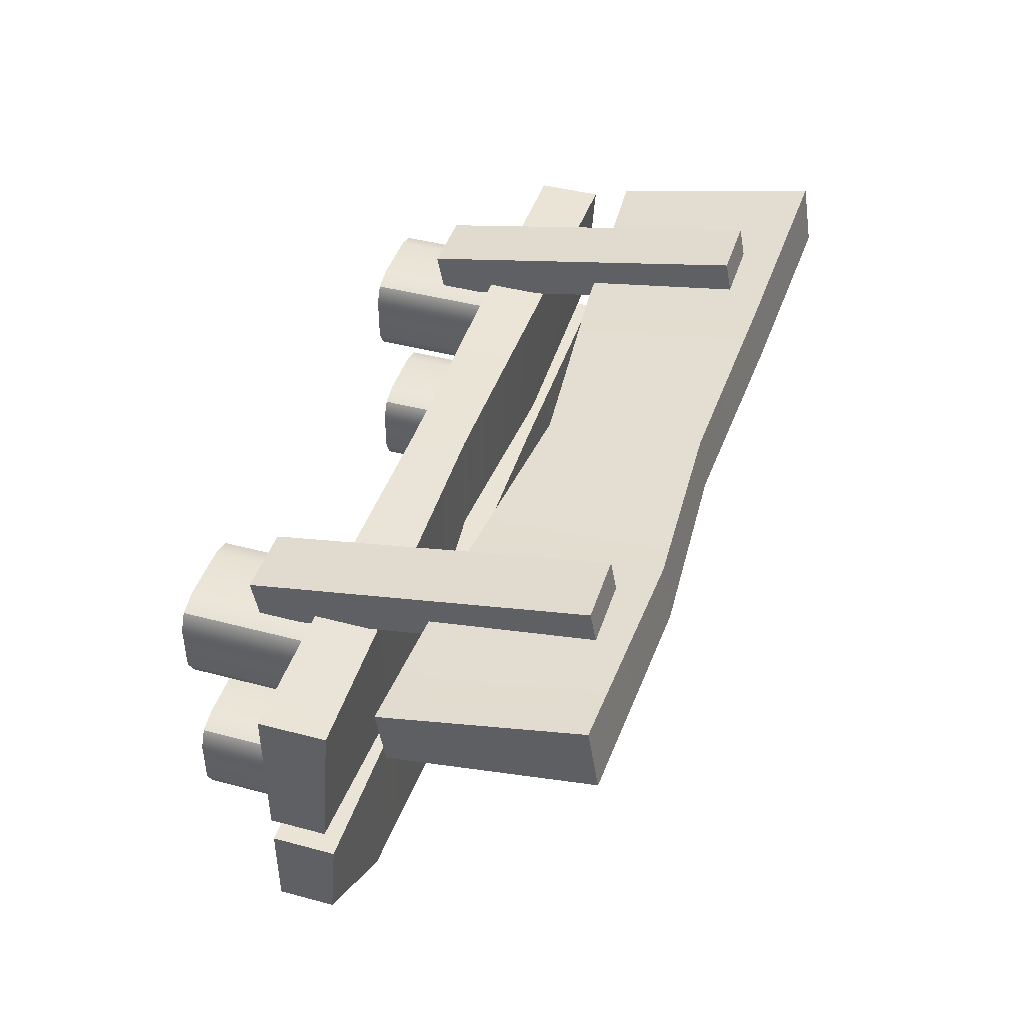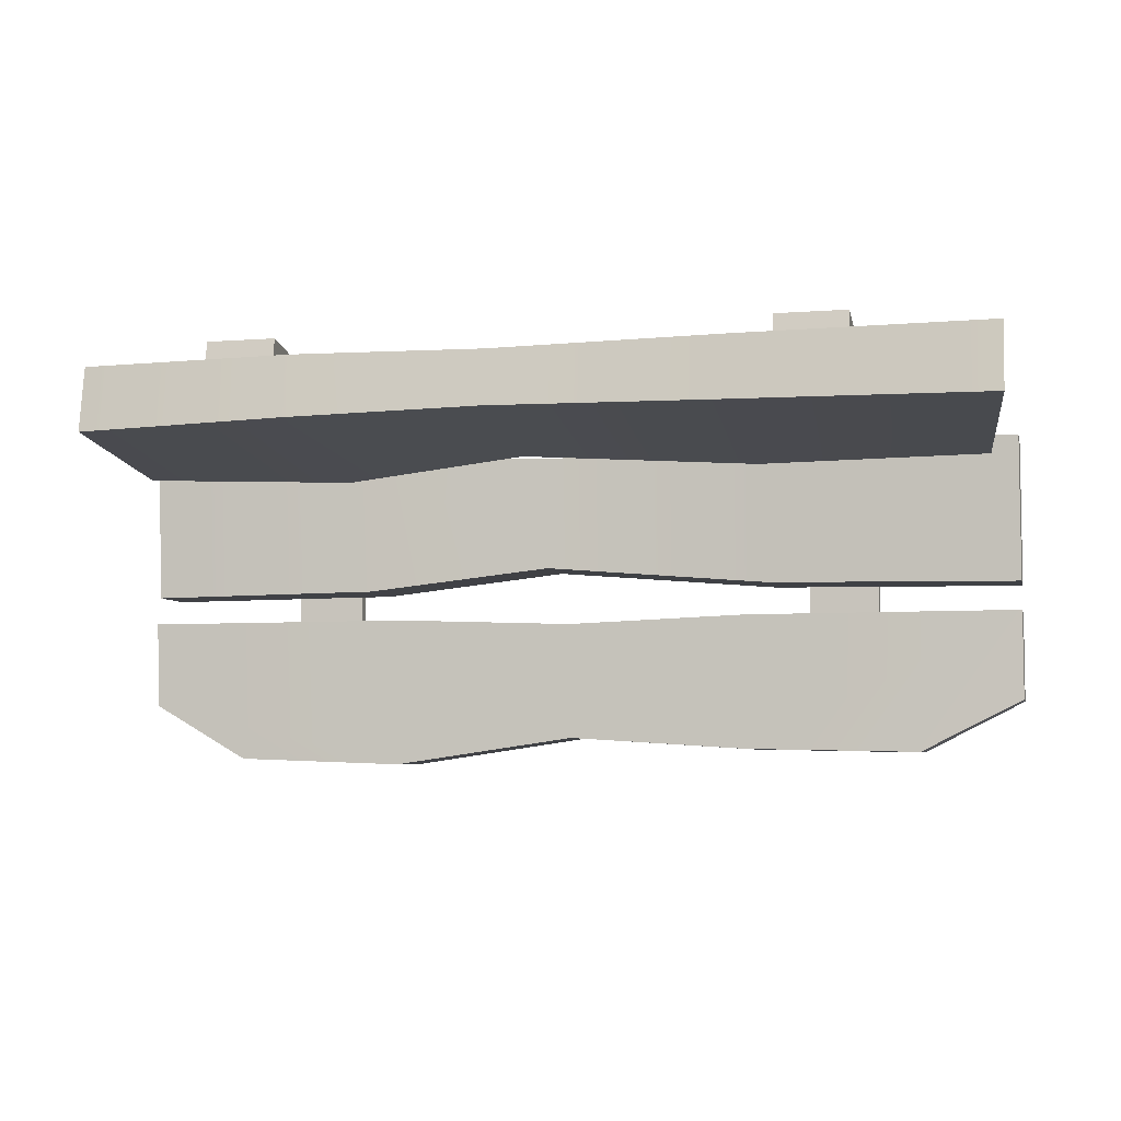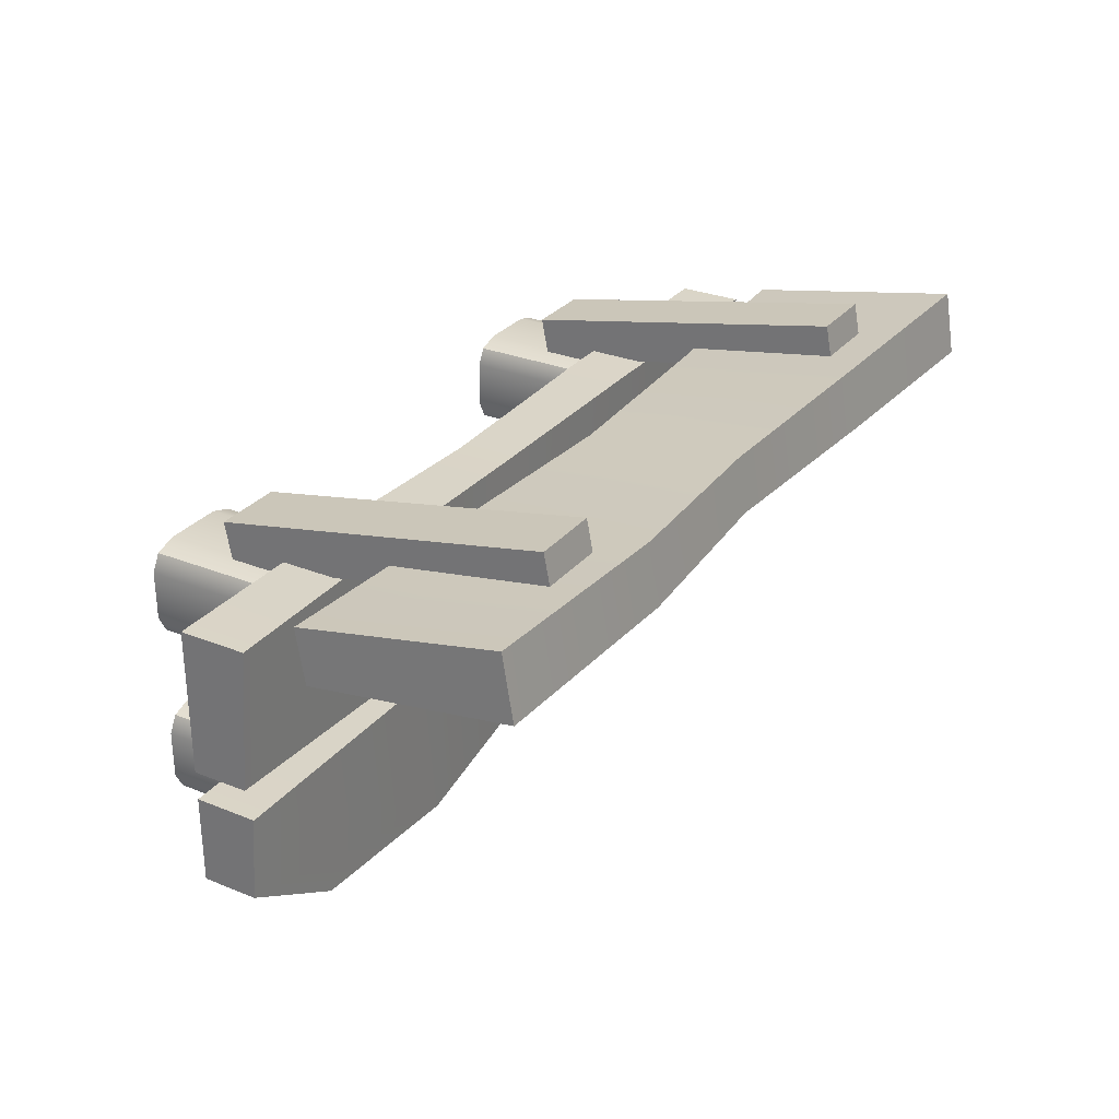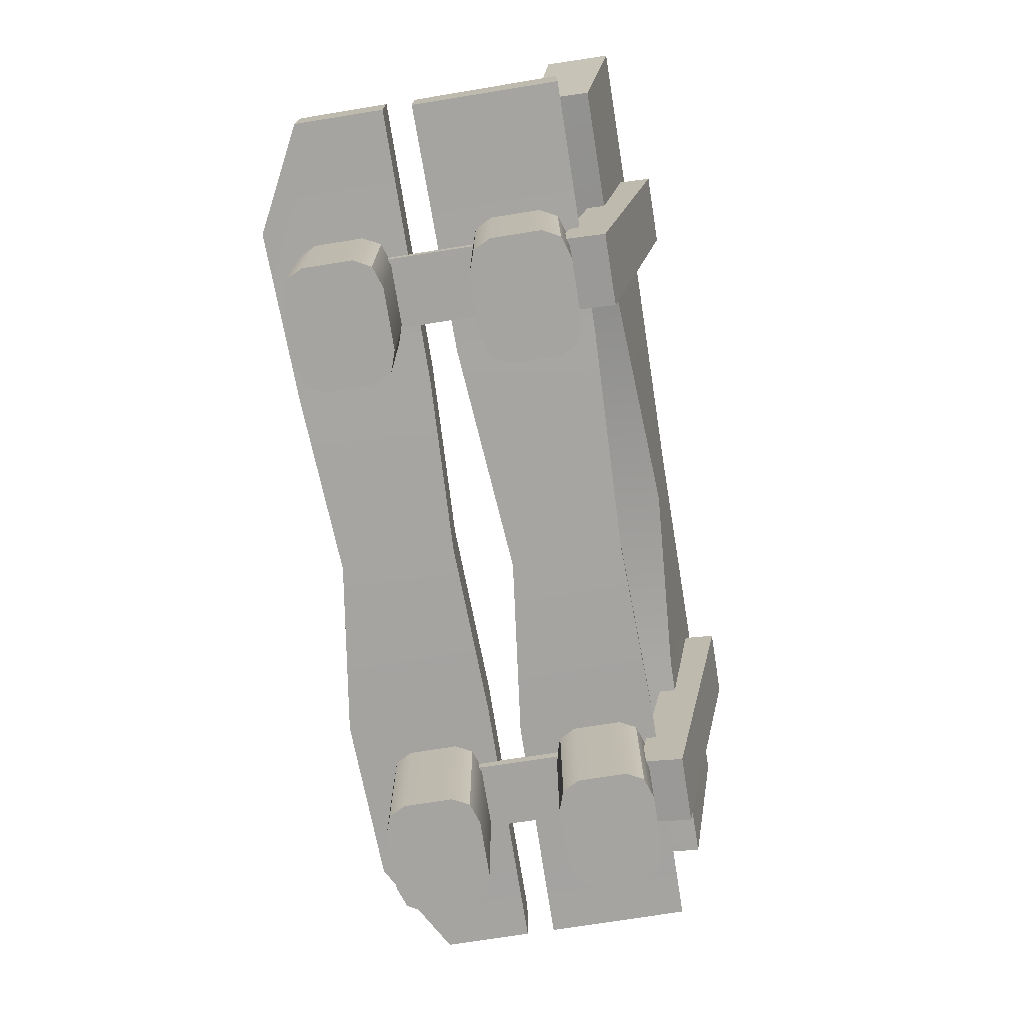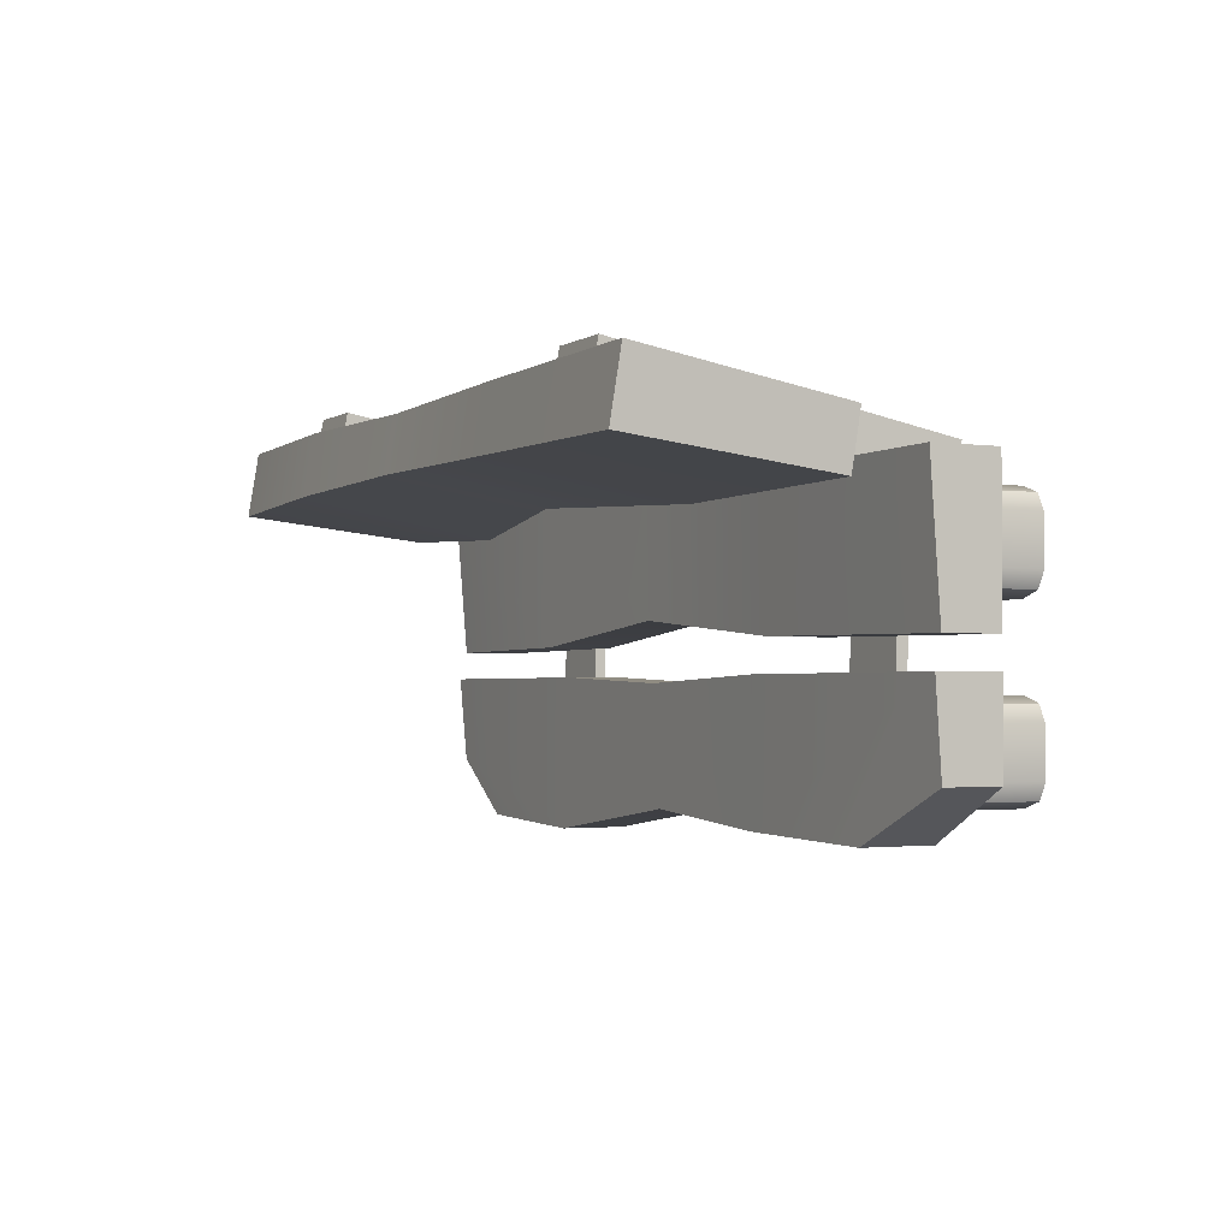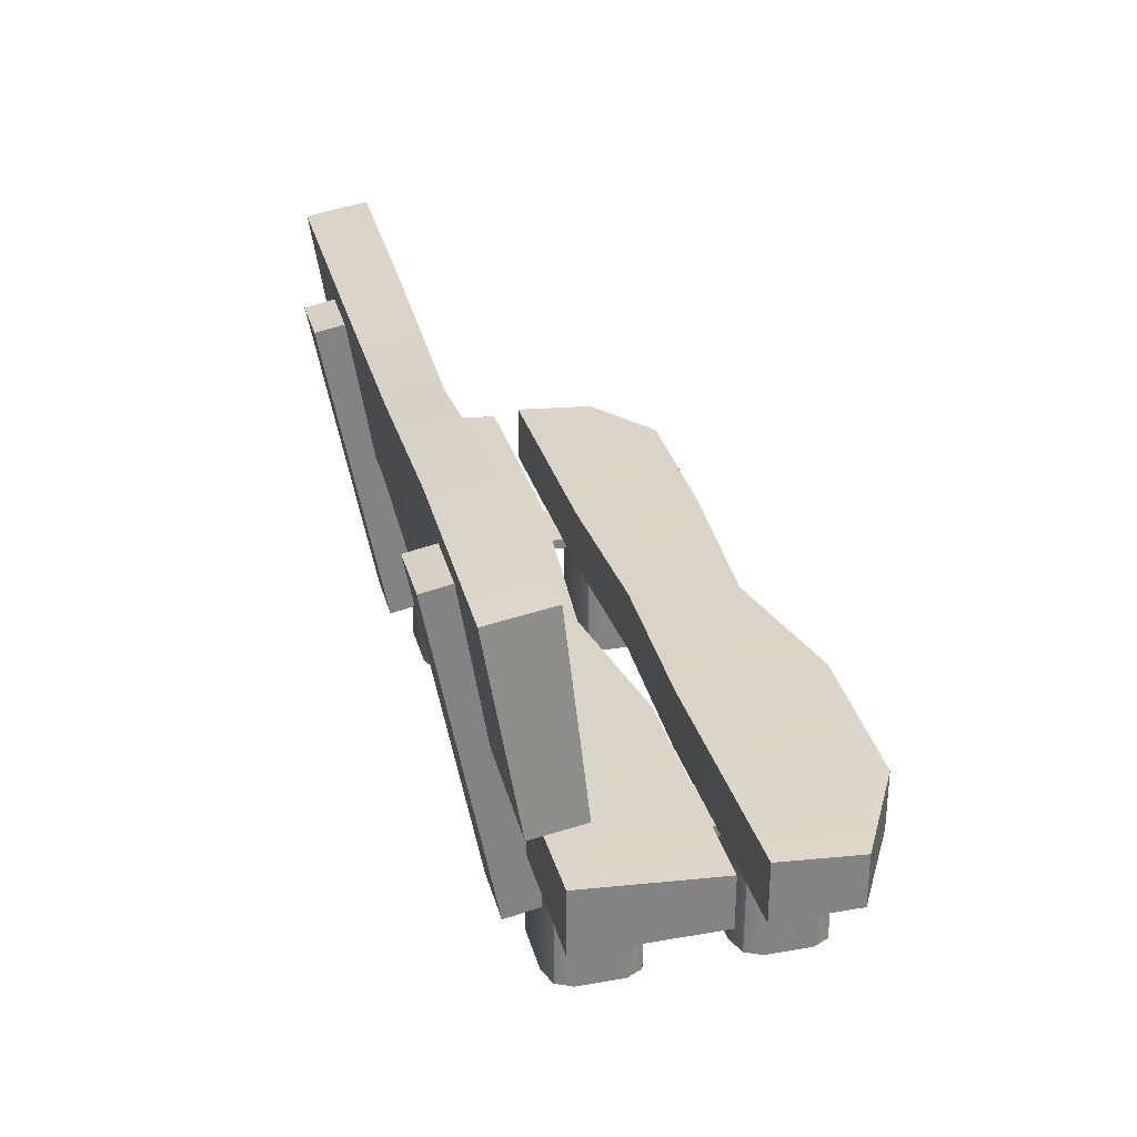
<metadata>
{"format":"obj","ext":"obj","renderer":"f3d","projection":"perspective","resolution":1024,"background":"white","views":[{"elev":43.6,"azim":107.4,"up":"+Z"},{"elev":-5.7,"azim":-166.6,"up":"+Z"},{"elev":29.0,"azim":120.9,"up":"+Z"},{"elev":-73.2,"azim":-80.9,"up":"+Y"},{"elev":-2.0,"azim":-116.9,"up":"+Z"},{"elev":29.0,"azim":75.7,"up":"+Y"}]}
</metadata>
<code>
g default
v -2.382 2.367 0.9995
v 2.27 2.265 0.9995
v -2.382 2.424 0.6508
v 2.27 2.322 0.6511
v -1.099 1.371 0.5062
v 1.127 1.364 0.4798
v -1.099 2.386 0.6728
v 1.127 2.386 0.6728
v 0.1303 1.5 0.5699
v 0.1303 2.334 0.6998
v 0.1303 1.445 0.9052
v 0.1303 2.287 0.9919
v 1.127 1.307 0.8312
v 1.127 2.333 0.9995
v -1.099 1.317 0.8329
v -1.099 2.333 0.9995
v 2.329 1.276 0.5415
v 2.329 1.229 0.8295
v -2.282 1.288 0.533
v -2.282 1.239 0.8295
v 1.298 0.5985 -0.4252
v 1.67 0.5985 -0.4252
v 1.298 0.5898 0.1622
v 1.67 0.5898 0.1622
v 1.298 0.6493 0.1631
v 1.67 0.6493 0.1631
v 1.298 0.658 -0.4243
v 1.67 0.658 -0.4243
v -1.651 0.5985 -0.4252
v -1.279 0.5985 -0.4252
v -1.651 0.5898 0.1622
v -1.279 0.5898 0.1622
v -1.651 0.6493 0.1631
v -1.279 0.6493 0.1631
v -1.651 0.658 -0.4243
v -1.279 0.658 -0.4243
v -1.775 -0.0529 -0.4679
v -1.615 -0.0529 -0.3399
v -1.728 -0.0529 -0.3774
v -1.775 0.6896 -0.4679
v -1.728 0.6896 -0.3774
v -1.615 0.6896 -0.3399
v -1.138 -0.0529 -0.4679
v -1.185 -0.0529 -0.3774
v -1.297 -0.0529 -0.3399
v -1.138 0.6896 -0.4679
v -1.297 0.6896 -0.3399
v -1.185 0.6896 -0.3774
v -1.728 0.6896 -0.8144
v -1.775 0.6896 -0.7239
v -1.615 0.6896 -0.8519
v -1.775 -0.0529 -0.7239
v -1.728 -0.0529 -0.8144
v -1.615 -0.0529 -0.8519
v -1.185 0.6896 -0.8144
v -1.297 0.6896 -0.8519
v -1.138 0.6896 -0.7239
v -1.138 -0.0529 -0.7239
v -1.297 -0.0529 -0.8519
v -1.185 -0.0529 -0.8144
v -2.415 0.6502 -0.2458
v 2.415 0.6502 -0.2458
v -2.415 0.9813 -0.2458
v 2.415 0.9813 -0.2458
v -0.966 0.9813 -0.9616
v 0.966 1.006 -1.043
v -0.966 0.9813 -0.2458
v 0.966 0.9813 -0.2458
v 0 0.9434 -0.8996
v 0 0.9813 -0.2819
v 0 0.5996 -0.8996
v 0 0.6502 -0.2819
v 0.966 0.6502 -1.043
v 0.966 0.6502 -0.2458
v -0.966 0.6502 -0.9616
v -0.966 0.6502 -0.2458
v 1.882 0.9813 -1.01
v 2.415 0.9421 -0.711
v 1.882 0.6502 -1.01
v 2.415 0.6502 -0.711
v -1.882 0.9994 -0.9803
v -2.415 0.9507 -0.711
v -2.415 0.6502 -0.711
v -1.882 0.6143 -0.9803
v 1.169 -0.0529 -0.4679
v 1.328 -0.0529 -0.3399
v 1.216 -0.0529 -0.3774
v 1.169 0.6896 -0.4679
v 1.216 0.6896 -0.3774
v 1.328 0.6896 -0.3399
v 1.806 -0.0529 -0.4679
v 1.759 -0.0529 -0.3774
v 1.647 -0.0529 -0.3399
v 1.806 0.6896 -0.4679
v 1.647 0.6896 -0.3399
v 1.759 0.6896 -0.3774
v 1.216 0.6896 -0.8144
v 1.169 0.6896 -0.7239
v 1.328 0.6896 -0.8519
v 1.169 -0.0529 -0.7239
v 1.216 -0.0529 -0.8144
v 1.328 -0.0529 -0.8519
v 1.759 0.6896 -0.8144
v 1.647 0.6896 -0.8519
v 1.806 0.6896 -0.7239
v 1.806 -0.0529 -0.7239
v 1.647 -0.0529 -0.8519
v 1.759 -0.0529 -0.8144
v -2.415 0.6502 0.6715
v 2.415 0.6502 0.6715
v -2.415 1.004 0.6715
v 2.415 1.003 0.6715
v -1.099 0.9813 -0.07632
v 1.127 1.006 -0.08453
v -1.099 0.9813 0.6715
v 1.127 0.9813 0.6715
v 0.1303 0.9393 0.03066
v 0.1303 0.9463 0.6353
v 0.1303 0.5996 0.03066
v 0.1303 0.6502 0.6353
v 1.127 0.6502 -0.08453
v 1.127 0.6502 0.6715
v -1.099 0.6502 -0.07632
v -1.099 0.6502 0.6715
v 2.415 0.9421 -0.09245
v 2.415 0.6502 -0.09245
v -2.415 0.9507 -0.09245
v -2.415 0.6502 -0.09245
v -1.775 -0.0529 0.4767
v -1.615 -0.0529 0.6046
v -1.728 -0.0529 0.5672
v -1.775 0.6896 0.4767
v -1.728 0.6896 0.5672
v -1.615 0.6896 0.6046
v -1.138 -0.0529 0.4767
v -1.185 -0.0529 0.5672
v -1.297 -0.0529 0.6046
v -1.138 0.6896 0.4767
v -1.297 0.6896 0.6046
v -1.185 0.6896 0.5672
v -1.728 0.6896 0.1301
v -1.775 0.6896 0.2206
v -1.615 0.6896 0.09265
v -1.775 -0.0529 0.2206
v -1.728 -0.0529 0.1301
v -1.615 -0.0529 0.09265
v -1.185 0.6896 0.1301
v -1.297 0.6896 0.09265
v -1.138 0.6896 0.2206
v -1.138 -0.0529 0.2206
v -1.297 -0.0529 0.09265
v -1.185 -0.0529 0.1301
v -1.651 0.3012 0.7925
v -1.279 0.3012 0.7925
v -1.651 2.102 1.136
v -1.279 2.102 1.136
v -1.651 2.147 0.9003
v -1.279 2.147 0.9003
v -1.651 0.3461 0.557
v -1.279 0.3461 0.557
v 1.169 -0.0529 0.4767
v 1.328 -0.0529 0.6046
v 1.216 -0.0529 0.5672
v 1.169 0.6896 0.4767
v 1.216 0.6896 0.5672
v 1.328 0.6896 0.6046
v 1.806 -0.0529 0.4767
v 1.759 -0.0529 0.5672
v 1.647 -0.0529 0.6046
v 1.806 0.6896 0.4767
v 1.647 0.6896 0.6046
v 1.759 0.6896 0.5672
v 1.216 0.6896 0.1301
v 1.169 0.6896 0.2206
v 1.328 0.6896 0.09265
v 1.169 -0.0529 0.2206
v 1.216 -0.0529 0.1301
v 1.328 -0.0529 0.09265
v 1.759 0.6896 0.1301
v 1.647 0.6896 0.09265
v 1.806 0.6896 0.2206
v 1.806 -0.0529 0.2206
v 1.647 -0.0529 0.09265
v 1.759 -0.0529 0.1301
v 1.293 0.3012 0.7925
v 1.665 0.3012 0.7925
v 1.293 2.102 1.136
v 1.665 2.102 1.136
v 1.293 2.147 0.9003
v 1.665 2.147 0.9003
v 1.293 0.3461 0.557
v 1.665 0.3461 0.557
g polySurface11
f 1 16 7 3
f 9 10 8 6
f 5 15 20 19
f 2 18 17 4
f 19 20 1 3
f 3 7 5 19
f 6 8 4 17
f 5 7 10 9
f 11 9 6 13
f 12 11 13 14
f 10 12 14 8
f 13 6 17 18
f 14 13 18 2
f 8 14 2 4
f 15 5 9 11
f 16 15 11 12
f 7 16 12 10
f 20 15 16 1
f 21 22 24 23
f 23 24 26 25
f 25 26 28 27
f 27 28 22 21
f 22 28 26 24
f 27 21 23 25
f 29 30 32 31
f 31 32 34 33
f 33 34 36 35
f 35 36 30 29
f 30 36 34 32
f 35 29 31 33
f 42 38 45 47
f 54 51 56 59
f 46 43 58 57
f 50 52 37 40
f 37 39 41 40
f 39 38 42 41
f 45 44 48 47
f 44 43 46 48
f 50 49 53 52
f 49 51 54 53
f 56 55 60 59
f 55 57 58 60
f 55 56 51 49 50 40 41 42 47 48 46 57
f 58 43 44 45 38 39 37 52 53 54 59 60
f 61 76 67 63
f 69 70 68 66
f 84 81 65 75
f 62 80 78 64
f 82 83 61 63
f 63 67 65 81 82
f 66 68 64 78 77
f 65 67 70 69
f 71 69 66 73
f 72 71 73 74
f 70 72 74 68
f 73 66 77 79
f 74 73 79 80 62
f 68 74 62 64
f 75 65 69 71
f 76 75 71 72
f 67 76 72 70
f 77 78 80 79
f 83 84 75 76 61
f 82 81 84 83
f 90 86 93 95
f 102 99 104 107
f 94 91 106 105
f 98 100 85 88
f 85 87 89 88
f 87 86 90 89
f 93 92 96 95
f 92 91 94 96
f 98 97 101 100
f 97 99 102 101
f 104 103 108 107
f 103 105 106 108
f 103 104 99 97 98 88 89 90 95 96 94 105
f 106 91 92 93 86 87 85 100 101 102 107 108
f 109 124 115 111
f 117 118 116 114
f 113 123 128 127
f 110 126 125 112
f 127 128 109 111
f 111 115 113 127
f 114 116 112 125
f 113 115 118 117
f 119 117 114 121
f 120 119 121 122
f 118 120 122 116
f 121 114 125 126
f 122 121 126 110
f 116 122 110 112
f 123 113 117 119
f 124 123 119 120
f 115 124 120 118
f 128 123 124 109
f 134 130 137 139
f 146 143 148 151
f 138 135 150 149
f 142 144 129 132
f 129 131 133 132
f 131 130 134 133
f 137 136 140 139
f 136 135 138 140
f 142 141 145 144
f 141 143 146 145
f 148 147 152 151
f 147 149 150 152
f 147 148 143 141 142 132 133 134 139 140 138 149
f 150 135 136 137 130 131 129 144 145 146 151 152
f 153 154 156 155
f 155 156 158 157
f 157 158 160 159
f 159 160 154 153
f 154 160 158 156
f 159 153 155 157
f 166 162 169 171
f 178 175 180 183
f 170 167 182 181
f 174 176 161 164
f 161 163 165 164
f 163 162 166 165
f 169 168 172 171
f 168 167 170 172
f 174 173 177 176
f 173 175 178 177
f 180 179 184 183
f 179 181 182 184
f 179 180 175 173 174 164 165 166 171 172 170 181
f 182 167 168 169 162 163 161 176 177 178 183 184
f 185 186 188 187
f 187 188 190 189
f 189 190 192 191
f 191 192 186 185
f 186 192 190 188
f 191 185 187 189

</code>
